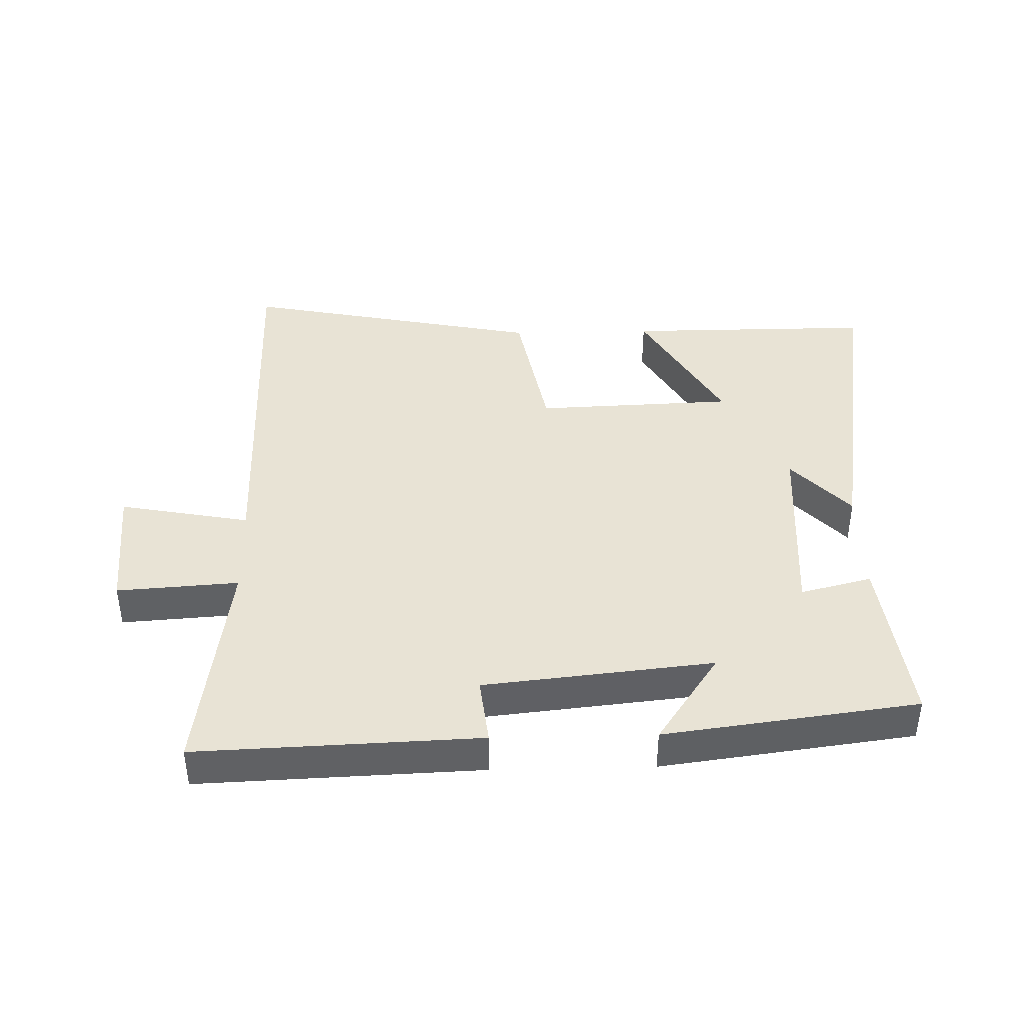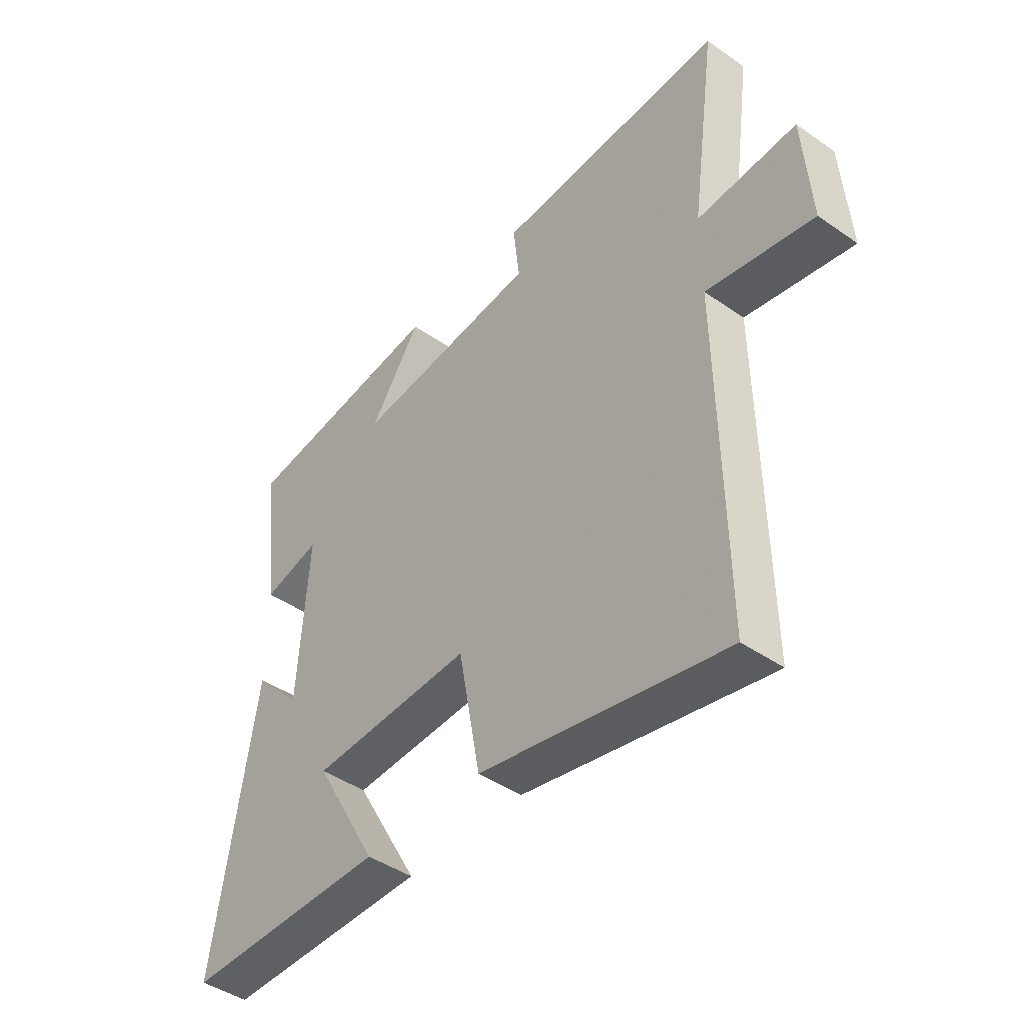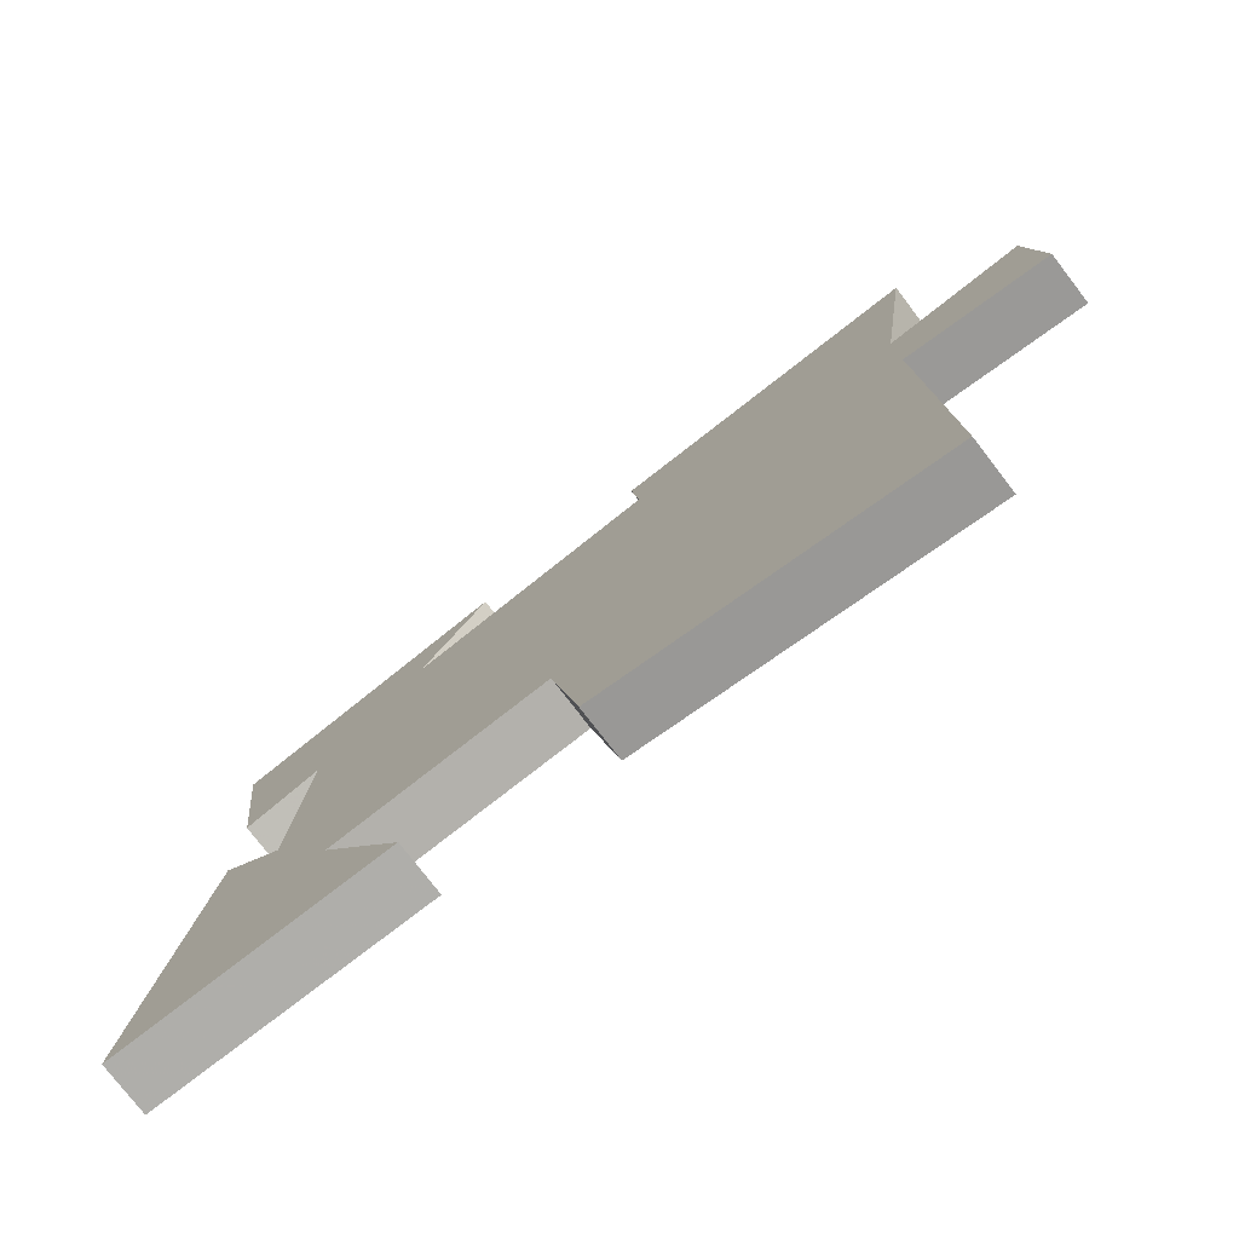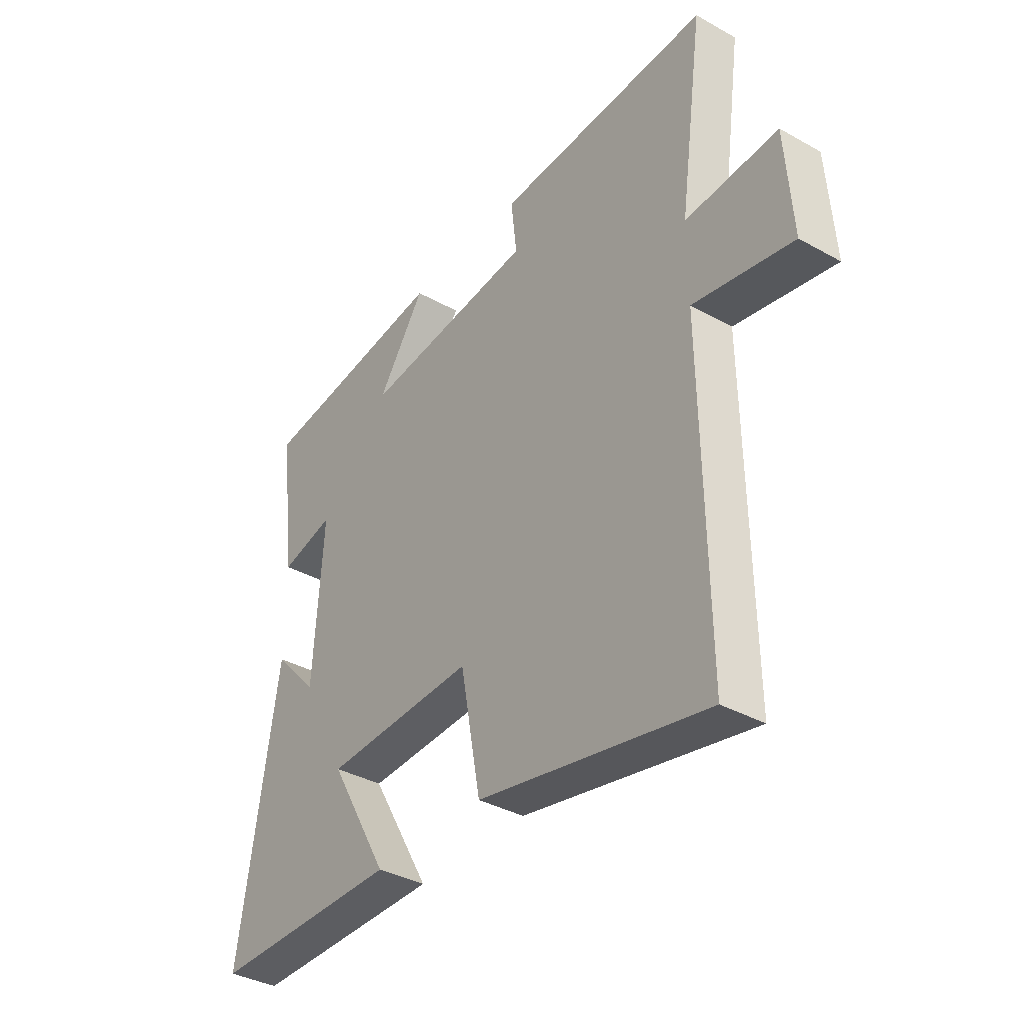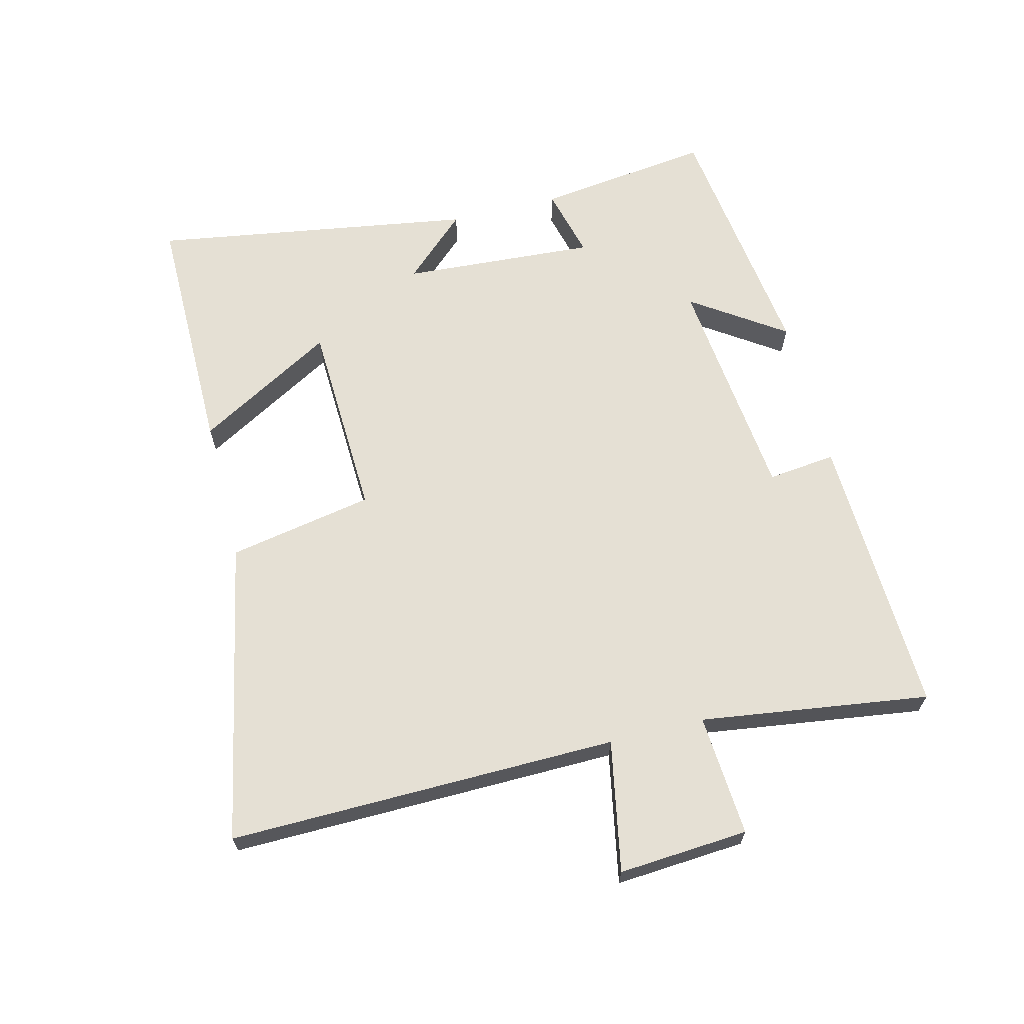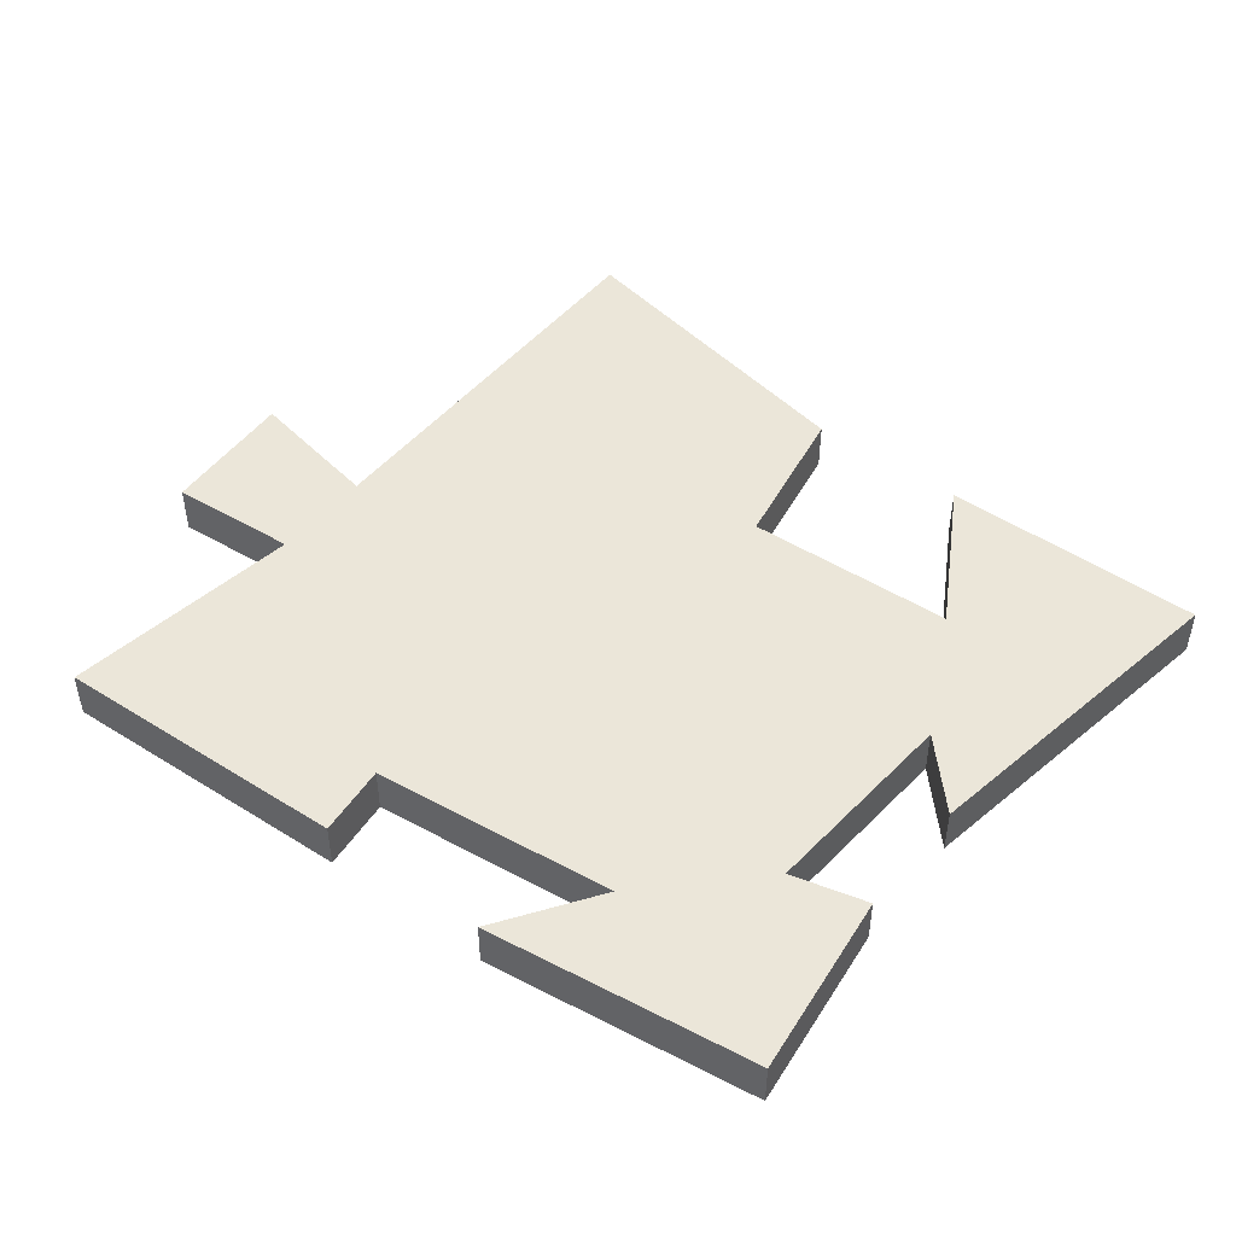
<metadata>
{"format":"obj","ext":"obj","renderer":"f3d","projection":"perspective","resolution":1024,"background":"white","views":[{"elev":41.1,"azim":-1.4,"up":"+Y"},{"elev":-43.9,"azim":-129.3,"up":"+Z"},{"elev":-77.5,"azim":-142.4,"up":"+Z"},{"elev":-36.8,"azim":-125.9,"up":"+Z"},{"elev":65.6,"azim":-104.1,"up":"+Y"},{"elev":46.8,"azim":37.7,"up":"+Y"}]}
</metadata>
<code>
v -0.508 0.07 -0.595
v -0.5 0.07 0.011
v -0.704 0.07 -0.028
v -0.69 0.07 0.174
v -0.5 0.07 0.161
v -0.55 0.07 0.517
v -0.109 0.07 0.5
v -0.121 0.07 0.394
v 0.237 0.07 0.356
v 0.139 0.07 0.5
v 0.534 0.07 0.448
v 0.5 0.07 0.176
v 0.389 0.07 0.204
v 0.409 0.07 -0.098
v 0.5 0.07 0
v 0.58 0.07 -0.501
v 0.192 0.07 -0.5
v 0.314 0.07 -0.286
v 0.004 0.07 -0.274
v -0.038 0.07 -0.5
v -0.508 0 -0.595
v -0.5 0 0.011
v -0.704 0 -0.028
v -0.69 0 0.174
v -0.5 0 0.161
v -0.55 0 0.517
v -0.109 0 0.5
v -0.121 0 0.394
v 0.237 0 0.356
v 0.139 0 0.5
v 0.534 0 0.448
v 0.5 0 0.176
v 0.389 0 0.204
v 0.409 0 -0.098
v 0.5 0 0
v 0.58 0 -0.501
v 0.192 0 -0.5
v 0.314 0 -0.286
v 0.004 0 -0.274
v -0.038 0 -0.5
f 19 20 1 2
f 18 19 2
f 15 16 17 18
f 14 15 18
f 13 14 18 2
f 10 11 12 13
f 9 10 13
f 8 9 13 2
f 5 6 7 8
f 5 8 2 3
f 3 4 5
f 22 21 40 39
f 22 39 38
f 38 37 36 35
f 38 35 34
f 22 38 34 33
f 33 32 31 30
f 33 30 29
f 22 33 29 28
f 28 27 26 25
f 23 22 28 25
f 25 24 23
f 1 21 22 2
f 2 22 23 3
f 3 23 24 4
f 4 24 25 5
f 5 25 26 6
f 6 26 27 7
f 7 27 28 8
f 8 28 29 9
f 9 29 30 10
f 10 30 31 11
f 11 31 32 12
f 12 32 33 13
f 13 33 34 14
f 14 34 35 15
f 15 35 36 16
f 16 36 37 17
f 17 37 38 18
f 18 38 39 19
f 19 39 40 20
f 20 40 21 1

</code>
